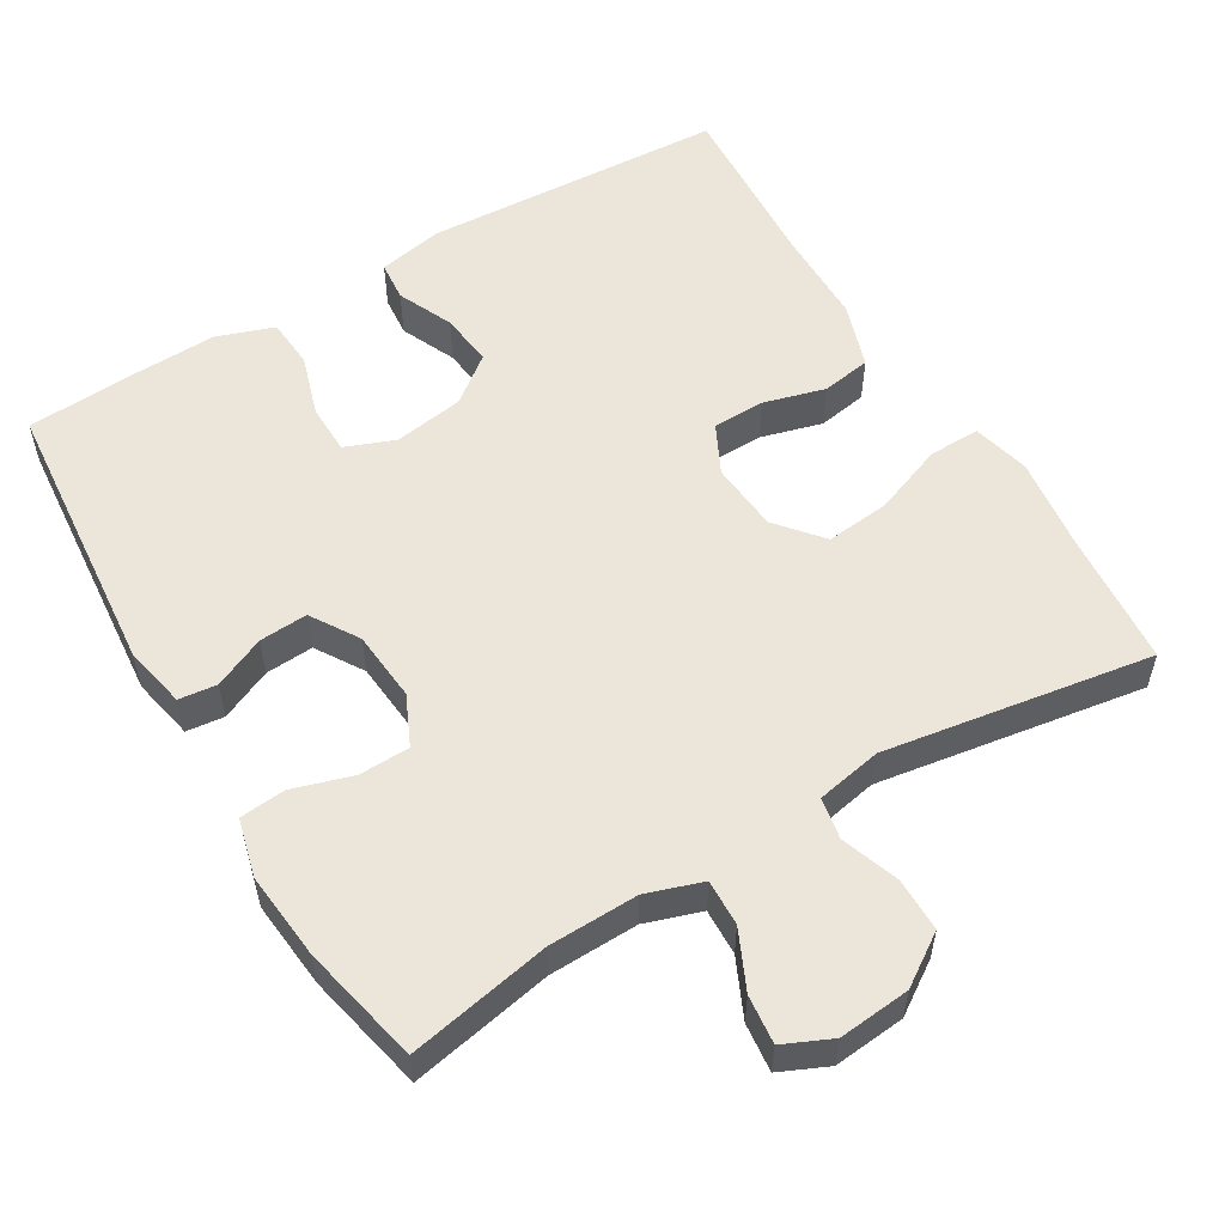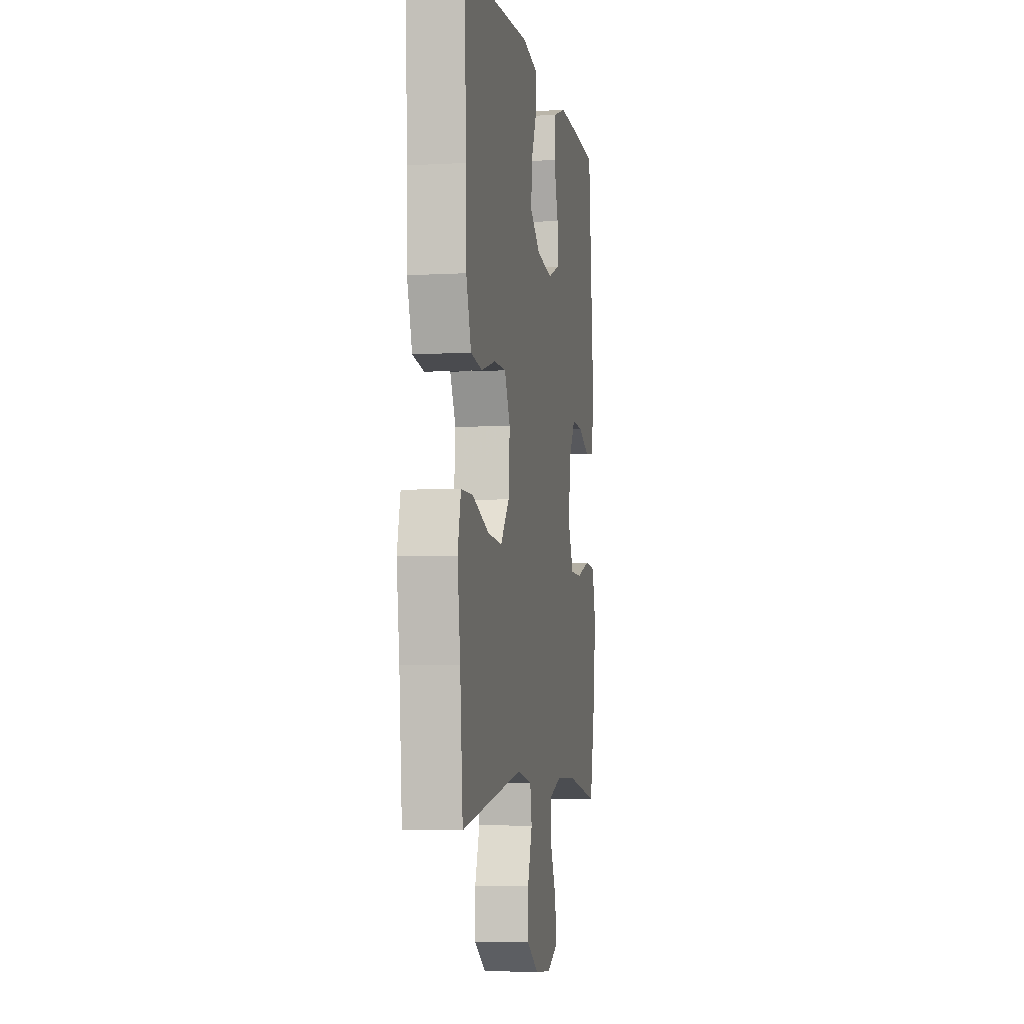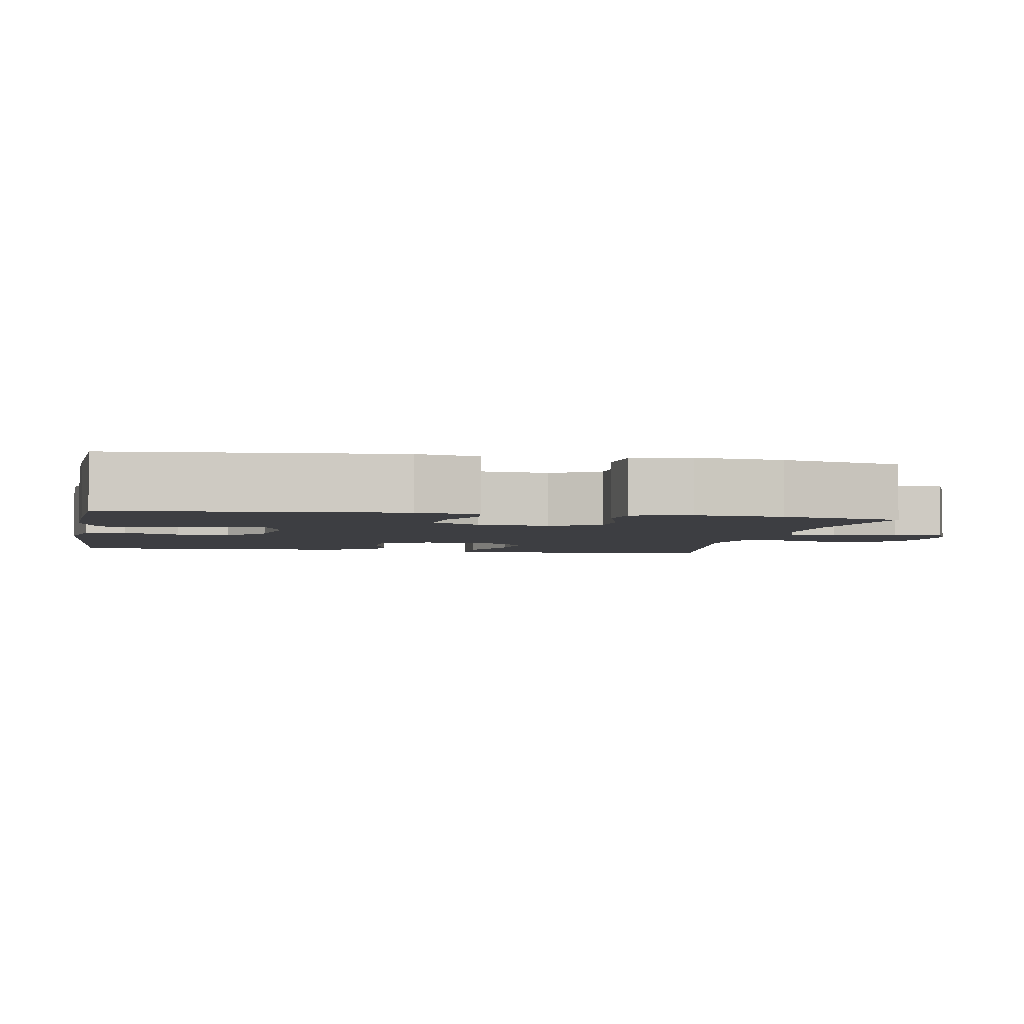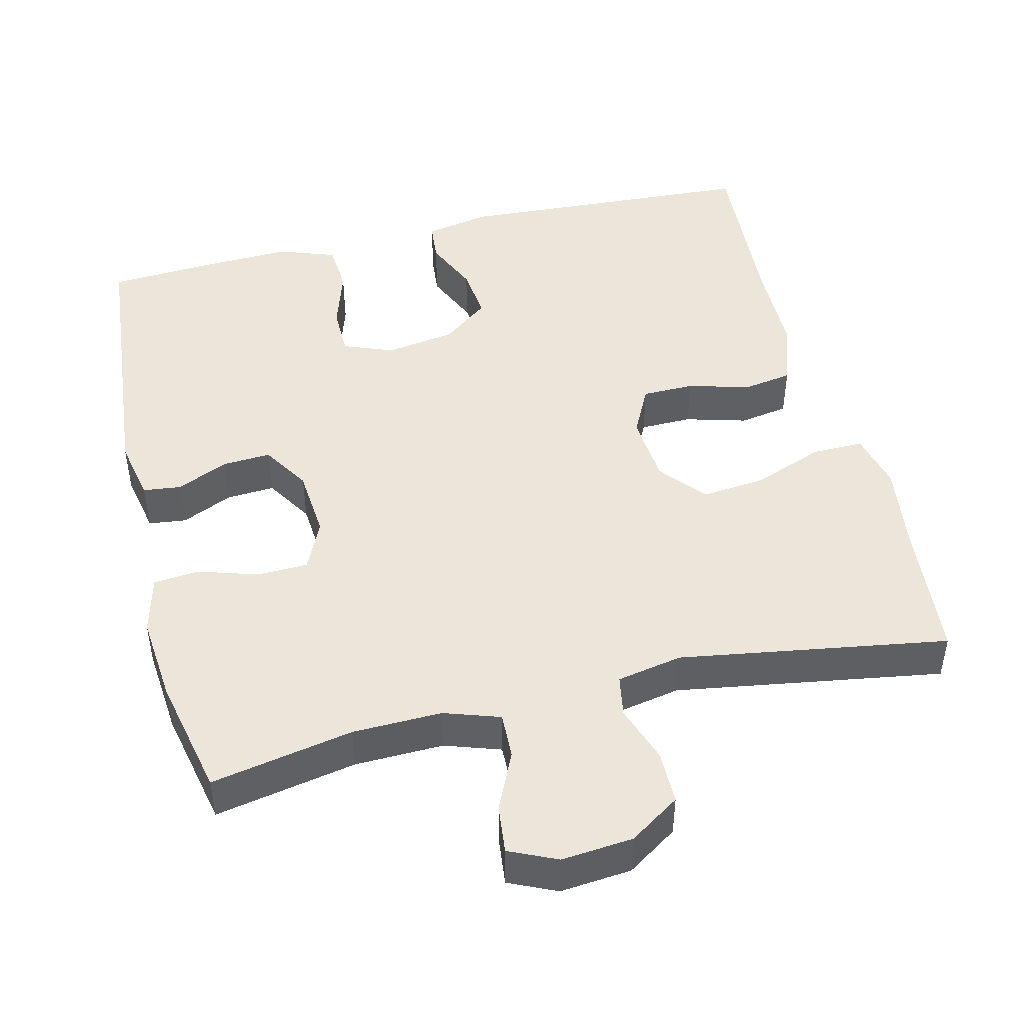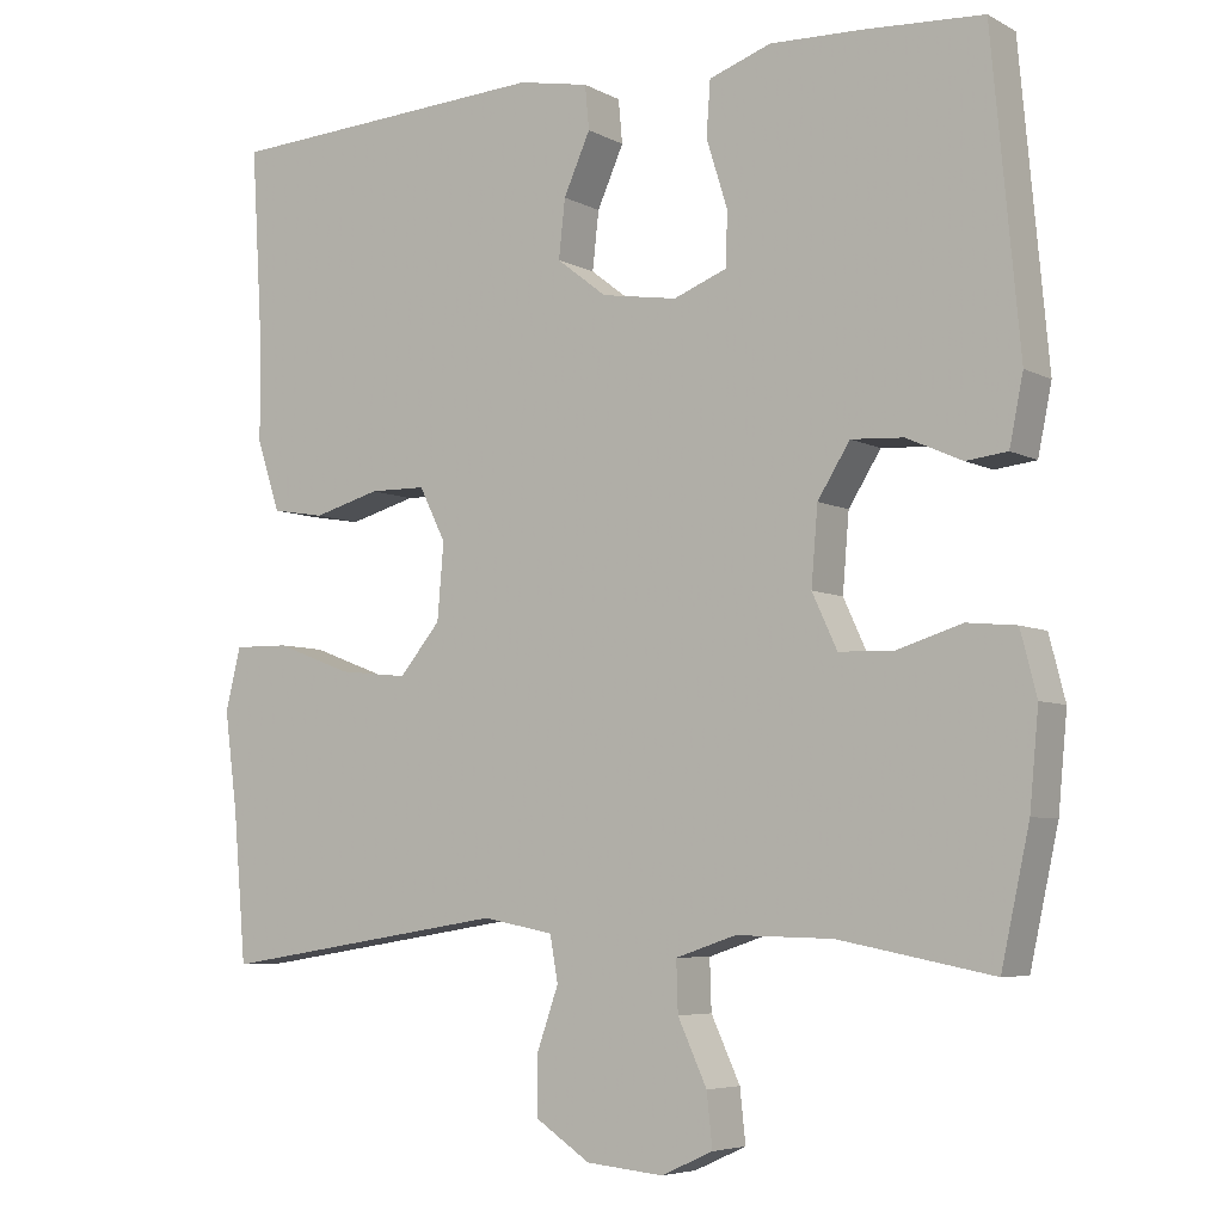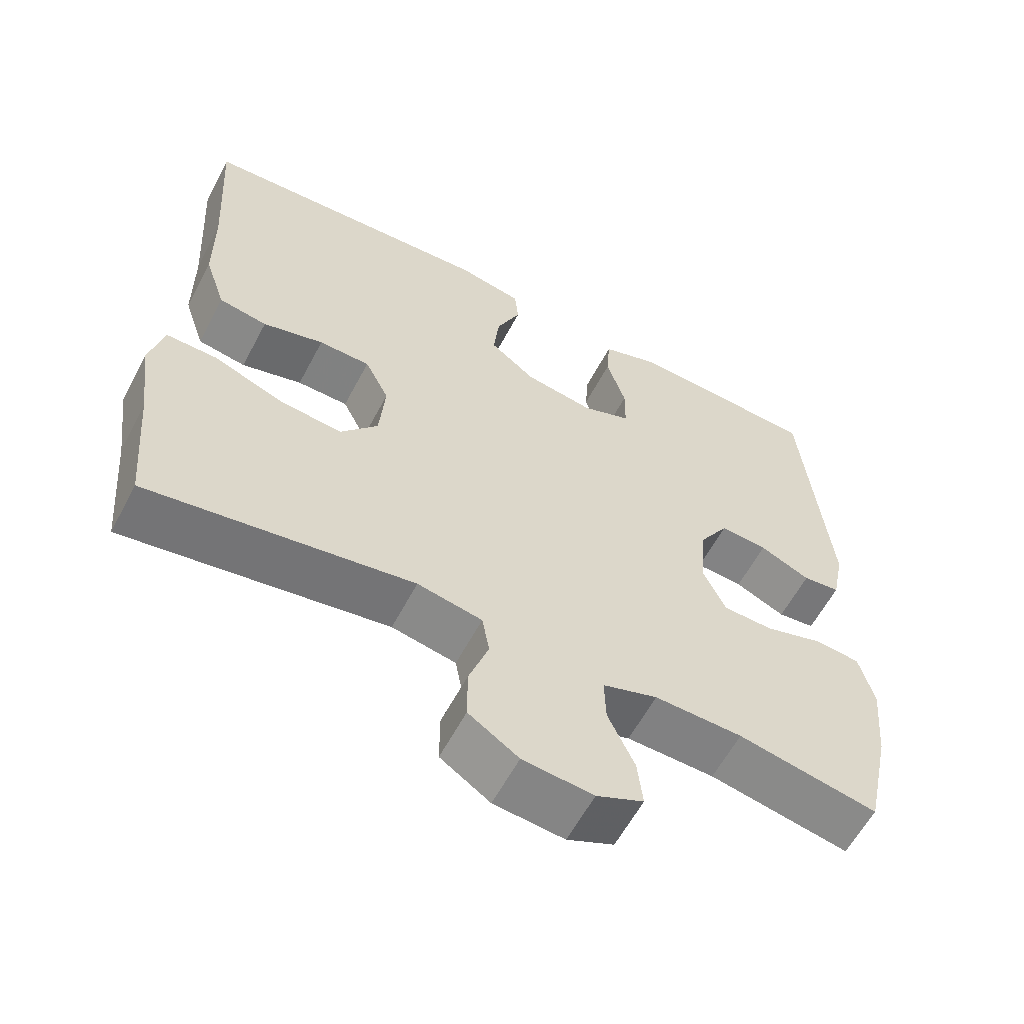
<metadata>
{"format":"obj","ext":"obj","renderer":"f3d","projection":"perspective","resolution":1024,"background":"white","views":[{"elev":55.4,"azim":149.1,"up":"+Y"},{"elev":-4.9,"azim":-79.8,"up":"+Z"},{"elev":-3.5,"azim":79.4,"up":"+Y"},{"elev":46.7,"azim":166.4,"up":"+Y"},{"elev":-5.8,"azim":33.2,"up":"+Z"},{"elev":-60.0,"azim":-27.8,"up":"+Z"}]}
</metadata>
<code>
v -0.5 0.07 -0.5
v -0.516 0.07 -0.315
v -0.532 0.07 -0.193
v -0.513 0.07 -0.116
v -0.444 0.07 -0.117
v -0.349 0.07 -0.153
v -0.263 0.07 -0.162
v -0.212 0.07 -0.101
v -0.204 0.07 -0.007
v -0.237 0.07 0.059
v -0.307 0.07 0.06
v -0.39 0.07 0.037
v -0.456 0.07 0.048
v -0.485 0.07 0.136
v -0.486 0.07 0.265
v -0.5 0.07 0.5
v -0.094 0.07 0.523
v -0.006 0.07 0.506
v -0.001 0.07 0.452
v -0.034 0.07 0.378
v -0.042 0.07 0.306
v 0.02 0.07 0.258
v 0.114 0.07 0.243
v 0.181 0.07 0.269
v 0.182 0.07 0.336
v 0.156 0.07 0.419
v 0.161 0.07 0.486
v 0.238 0.07 0.513
v 0.354 0.07 0.509
v 0.5 0.07 0.5
v 0.535 0.07 0.12
v 0.518 0.07 0.036
v 0.467 0.07 0.03
v 0.398 0.07 0.061
v 0.333 0.07 0.065
v 0.293 0.07 0.001
v 0.285 0.07 -0.094
v 0.316 0.07 -0.161
v 0.384 0.07 -0.163
v 0.465 0.07 -0.138
v 0.526 0.07 -0.144
v 0.546 0.07 -0.222
v 0.535 0.07 -0.339
v 0.5 0.07 -0.5
v 0.309 0.07 -0.463
v 0.189 0.07 -0.46
v 0.114 0.07 -0.485
v 0.116 0.07 -0.547
v 0.152 0.07 -0.625
v 0.159 0.07 -0.69
v 0.095 0.07 -0.719
v -0.001 0.07 -0.71
v -0.069 0.07 -0.665
v -0.069 0.07 -0.593
v -0.042 0.07 -0.516
v -0.052 0.07 -0.46
v -0.14 0.07 -0.443
v -0.5 0 -0.5
v -0.516 0 -0.315
v -0.532 0 -0.193
v -0.513 0 -0.116
v -0.444 0 -0.117
v -0.349 0 -0.153
v -0.263 0 -0.162
v -0.212 0 -0.101
v -0.204 0 -0.007
v -0.237 0 0.059
v -0.307 0 0.06
v -0.39 0 0.037
v -0.456 0 0.048
v -0.485 0 0.136
v -0.486 0 0.265
v -0.5 0 0.5
v -0.094 0 0.523
v -0.006 0 0.506
v -0.001 0 0.452
v -0.034 0 0.378
v -0.042 0 0.306
v 0.02 0 0.258
v 0.114 0 0.243
v 0.181 0 0.269
v 0.182 0 0.336
v 0.156 0 0.419
v 0.161 0 0.486
v 0.238 0 0.513
v 0.354 0 0.509
v 0.5 0 0.5
v 0.535 0 0.12
v 0.518 0 0.036
v 0.467 0 0.03
v 0.398 0 0.061
v 0.333 0 0.065
v 0.293 0 0.001
v 0.285 0 -0.094
v 0.316 0 -0.161
v 0.384 0 -0.163
v 0.465 0 -0.138
v 0.526 0 -0.144
v 0.546 0 -0.222
v 0.535 0 -0.339
v 0.5 0 -0.5
v 0.309 0 -0.463
v 0.189 0 -0.46
v 0.114 0 -0.485
v 0.116 0 -0.547
v 0.152 0 -0.625
v 0.159 0 -0.69
v 0.095 0 -0.719
v -0.001 0 -0.71
v -0.069 0 -0.665
v -0.069 0 -0.593
v -0.042 0 -0.516
v -0.052 0 -0.46
v -0.14 0 -0.443
f 52 53 54 55
f 52 55 56
f 51 52 56
f 48 49 50 51
f 47 48 51 56
f 46 47 56 57
f 42 43 44 45
f 42 45 46 57
f 39 40 41 42
f 38 39 42 57
f 31 32 33 34
f 31 34 35
f 30 31 35
f 29 30 35 36
f 25 26 27 28
f 24 25 28 29
f 17 18 19 20
f 15 16 17 20
f 15 20 21
f 14 15 21 22
f 11 12 13 14
f 10 11 14 22
f 3 4 5 6
f 2 3 6 7
f 1 2 7
f 37 38 57 1
f 24 29 36
f 23 24 36 37
f 9 10 22 23
f 8 9 23 37
f 1 7 8 37
f 112 111 110 109
f 113 112 109
f 113 109 108
f 108 107 106 105
f 113 108 105 104
f 114 113 104 103
f 102 101 100 99
f 114 103 102 99
f 99 98 97 96
f 114 99 96 95
f 91 90 89 88
f 92 91 88
f 92 88 87
f 93 92 87 86
f 85 84 83 82
f 86 85 82 81
f 77 76 75 74
f 77 74 73 72
f 78 77 72
f 79 78 72 71
f 71 70 69 68
f 79 71 68 67
f 63 62 61 60
f 64 63 60 59
f 64 59 58
f 58 114 95 94
f 93 86 81
f 94 93 81 80
f 80 79 67 66
f 94 80 66 65
f 94 65 64 58
f 1 58 59 2
f 2 59 60 3
f 3 60 61 4
f 4 61 62 5
f 5 62 63 6
f 6 63 64 7
f 7 64 65 8
f 8 65 66 9
f 9 66 67 10
f 10 67 68 11
f 11 68 69 12
f 12 69 70 13
f 13 70 71 14
f 14 71 72 15
f 15 72 73 16
f 16 73 74 17
f 17 74 75 18
f 18 75 76 19
f 19 76 77 20
f 20 77 78 21
f 21 78 79 22
f 22 79 80 23
f 23 80 81 24
f 24 81 82 25
f 25 82 83 26
f 26 83 84 27
f 27 84 85 28
f 28 85 86 29
f 29 86 87 30
f 30 87 88 31
f 31 88 89 32
f 32 89 90 33
f 33 90 91 34
f 34 91 92 35
f 35 92 93 36
f 36 93 94 37
f 37 94 95 38
f 38 95 96 39
f 39 96 97 40
f 40 97 98 41
f 41 98 99 42
f 42 99 100 43
f 43 100 101 44
f 44 101 102 45
f 45 102 103 46
f 46 103 104 47
f 47 104 105 48
f 48 105 106 49
f 49 106 107 50
f 50 107 108 51
f 51 108 109 52
f 52 109 110 53
f 53 110 111 54
f 54 111 112 55
f 55 112 113 56
f 56 113 114 57
f 57 114 58 1

</code>
